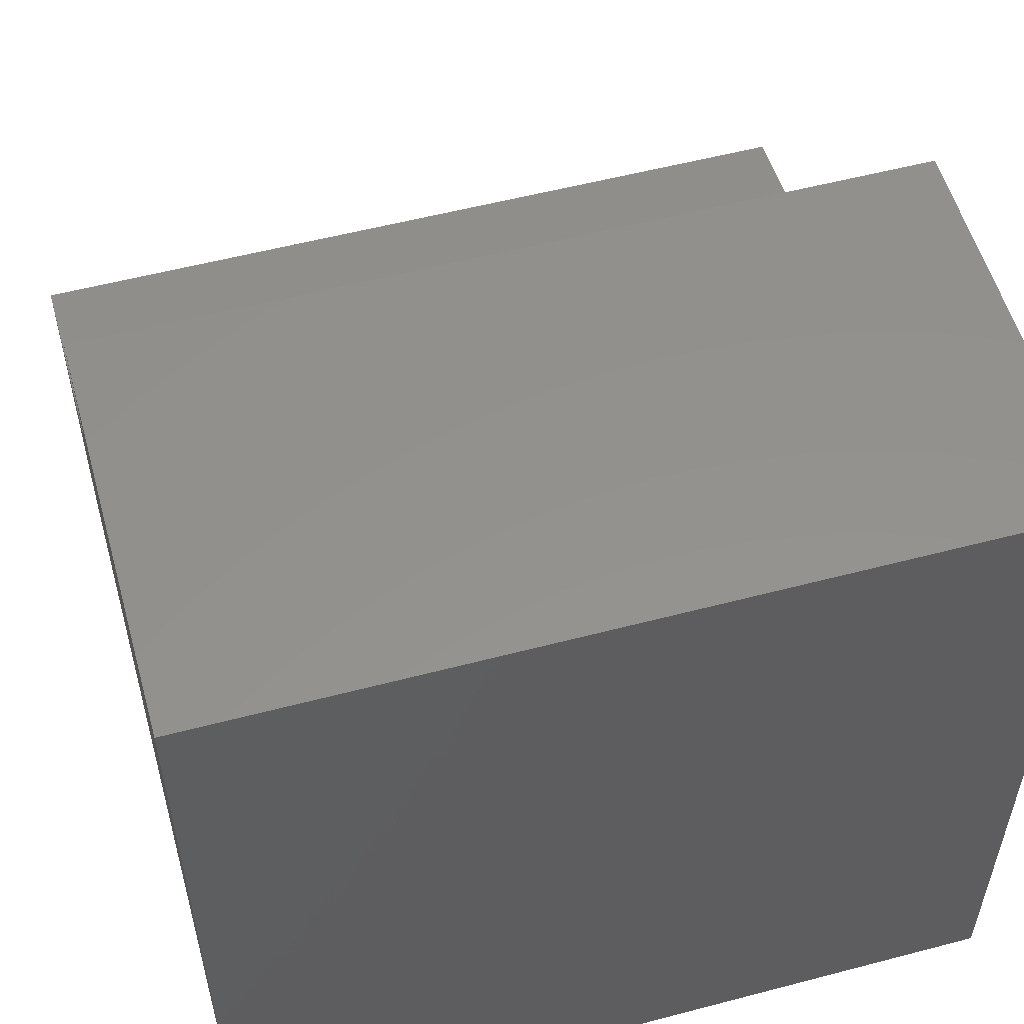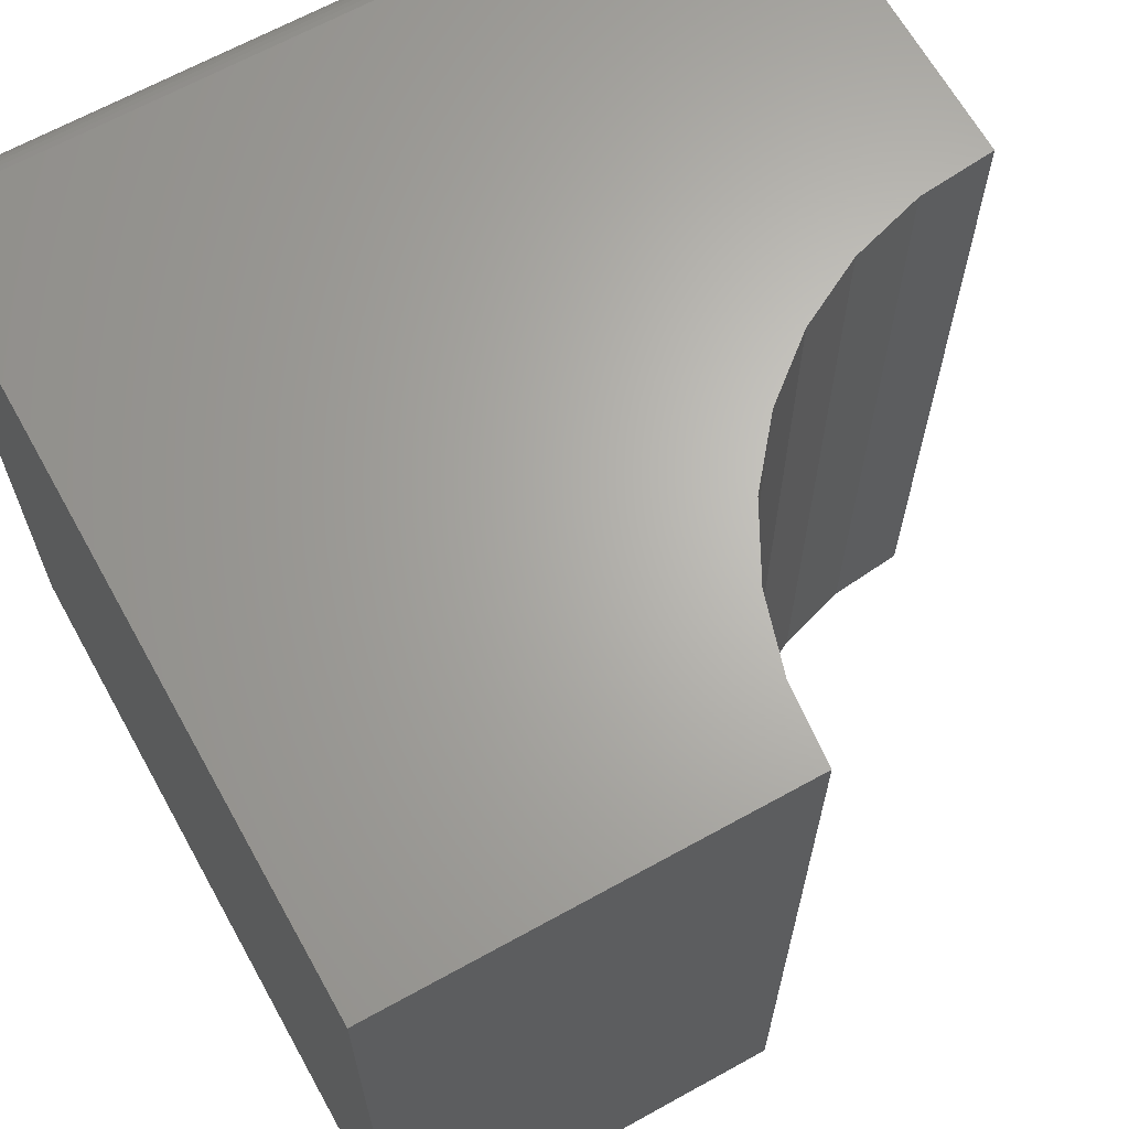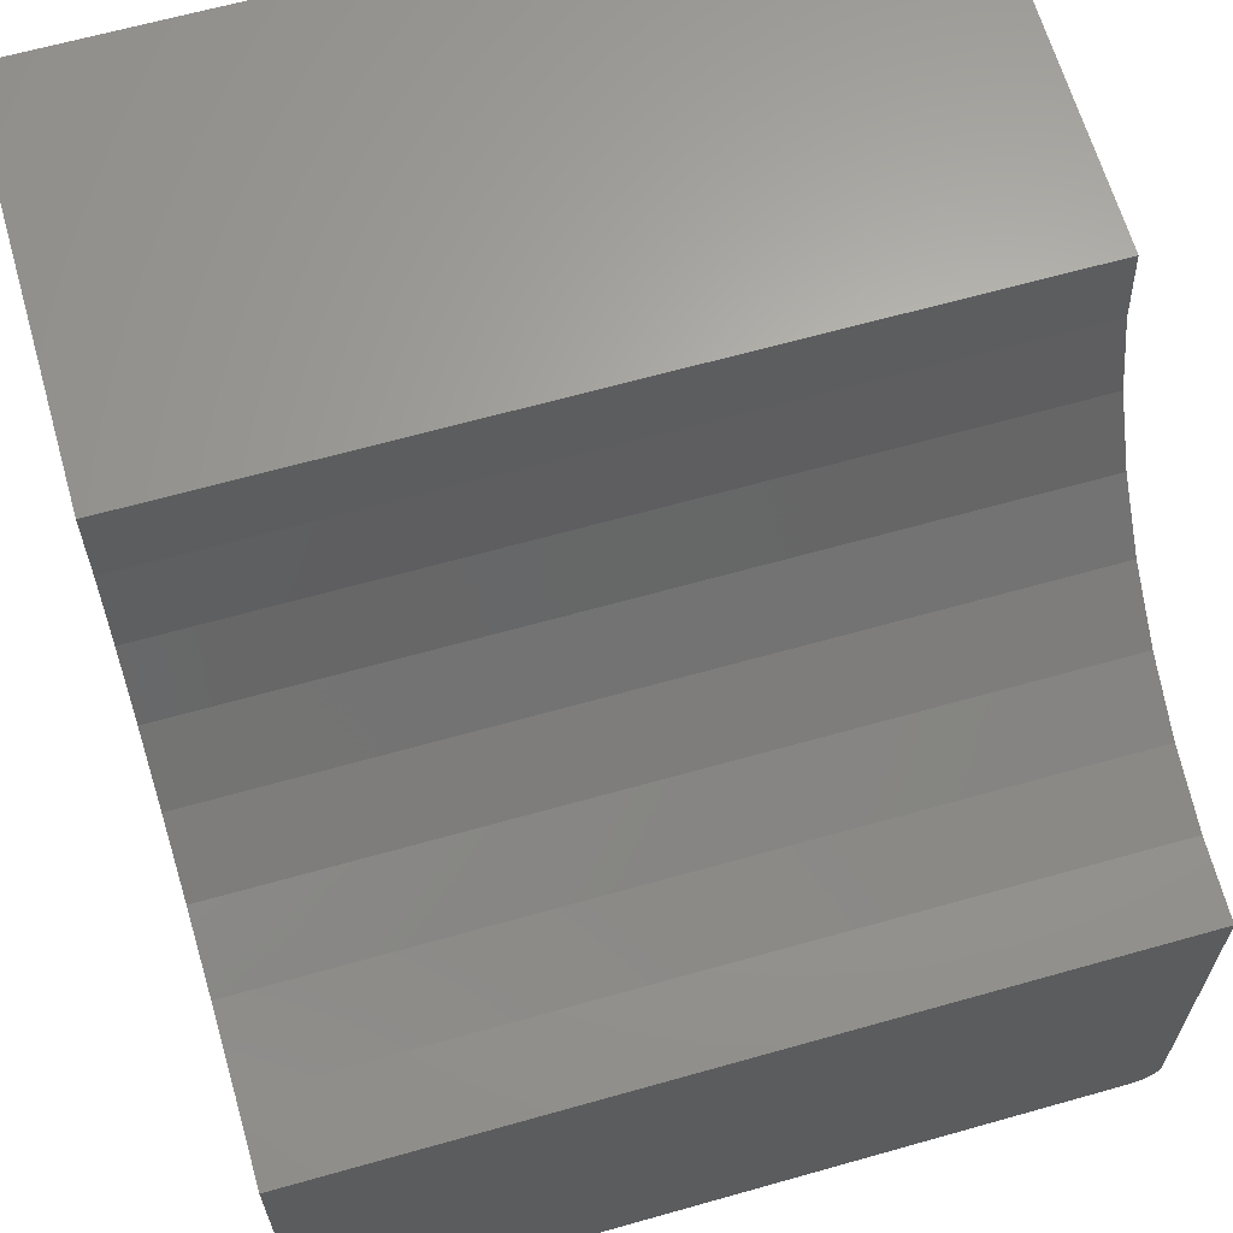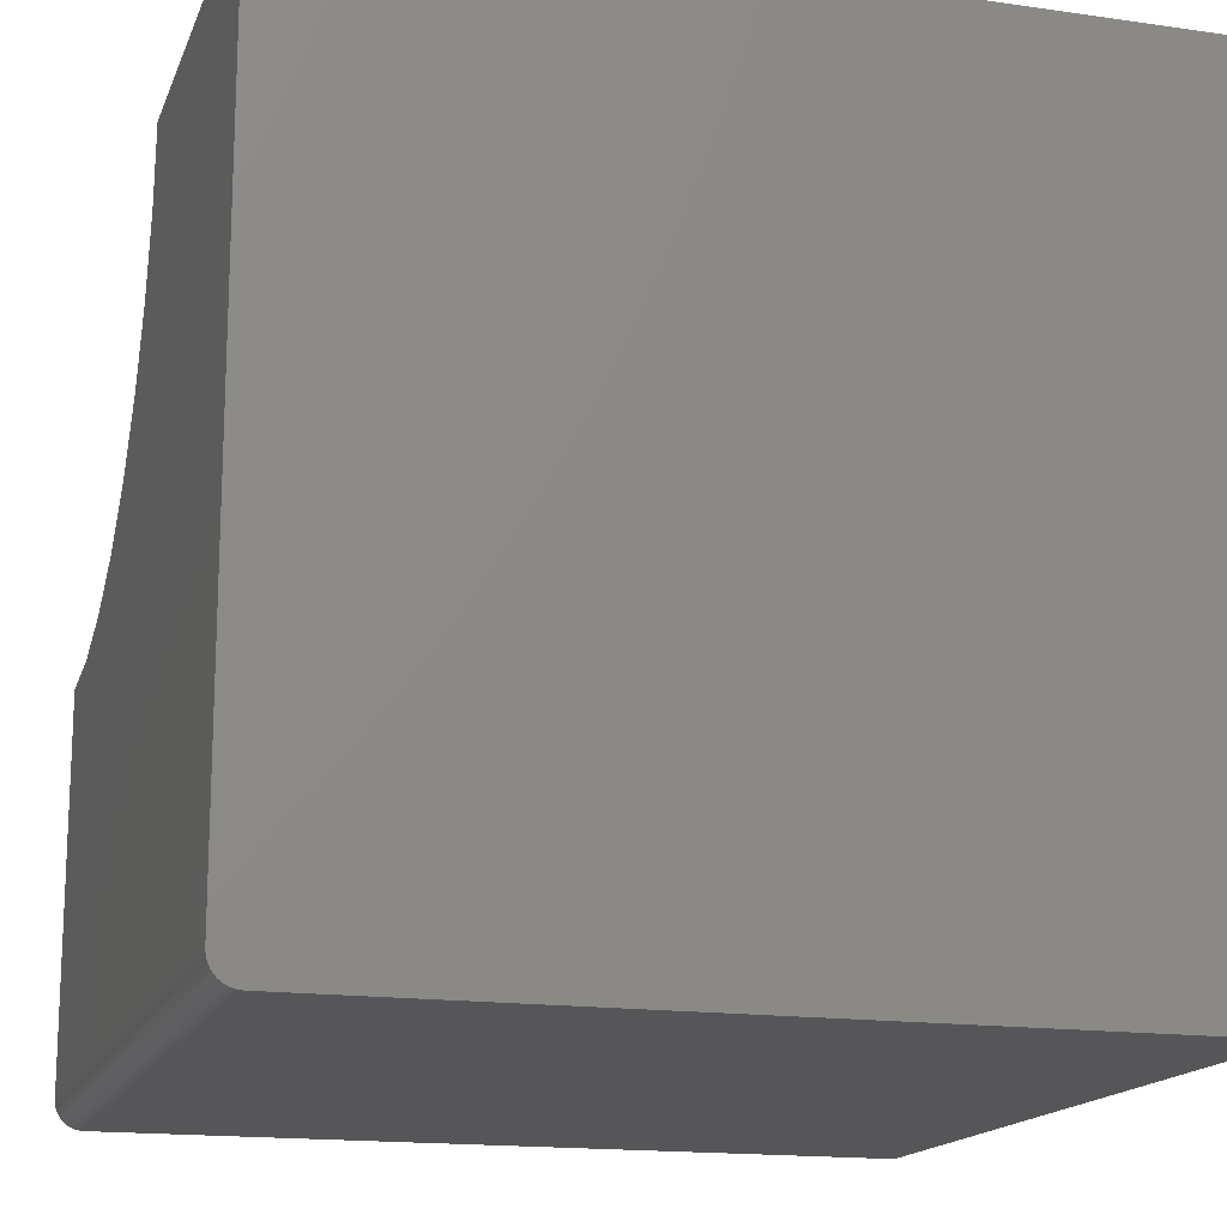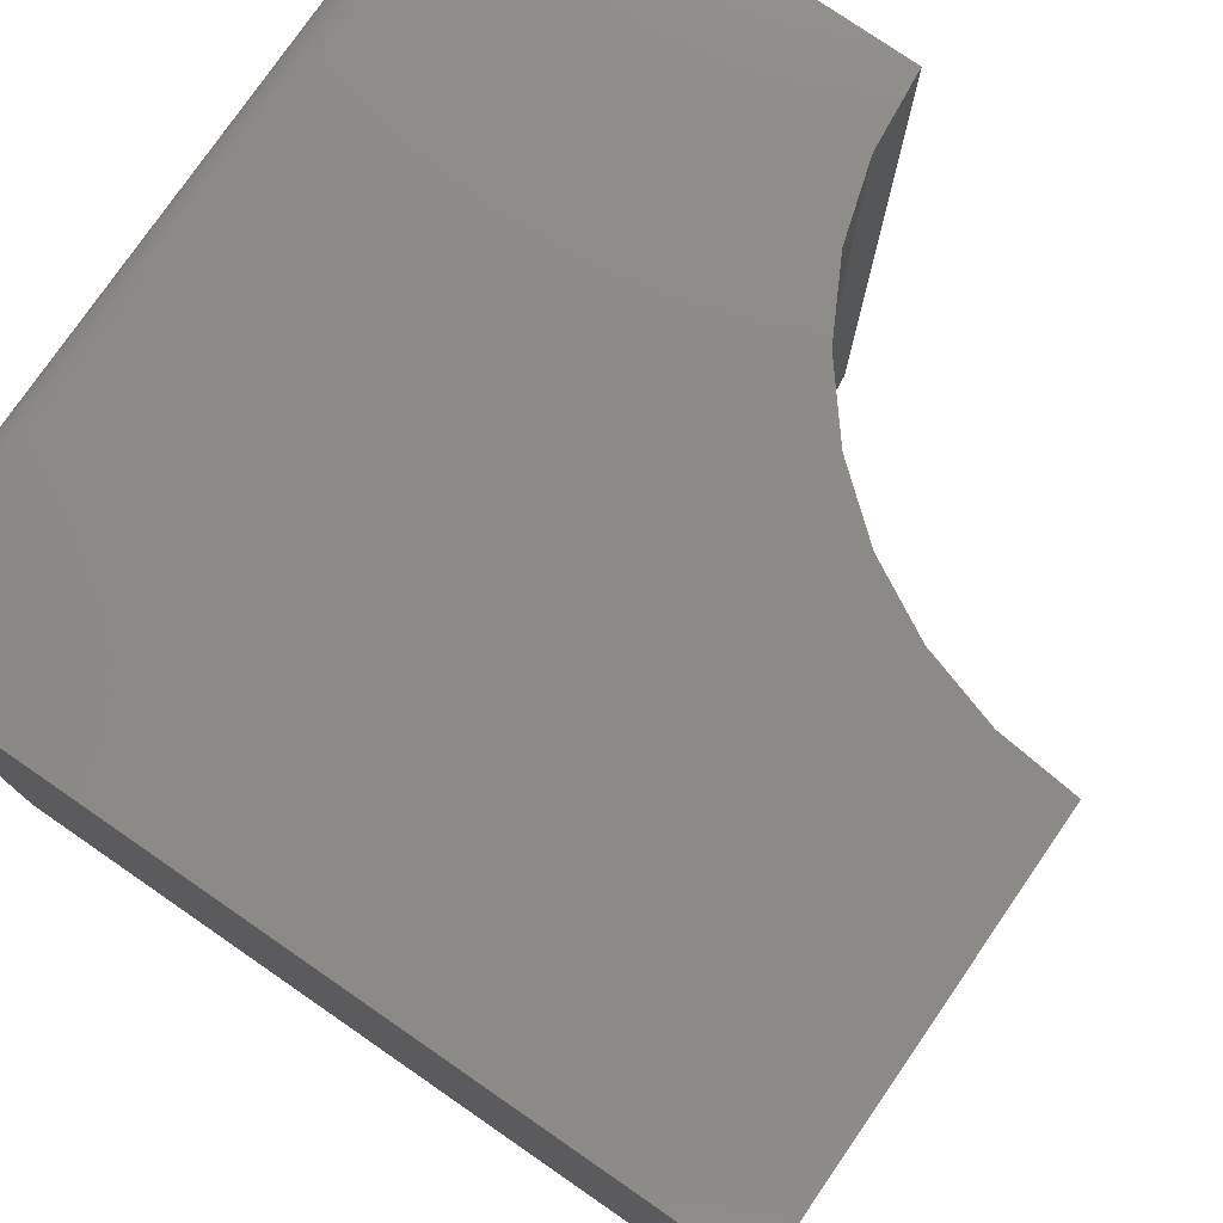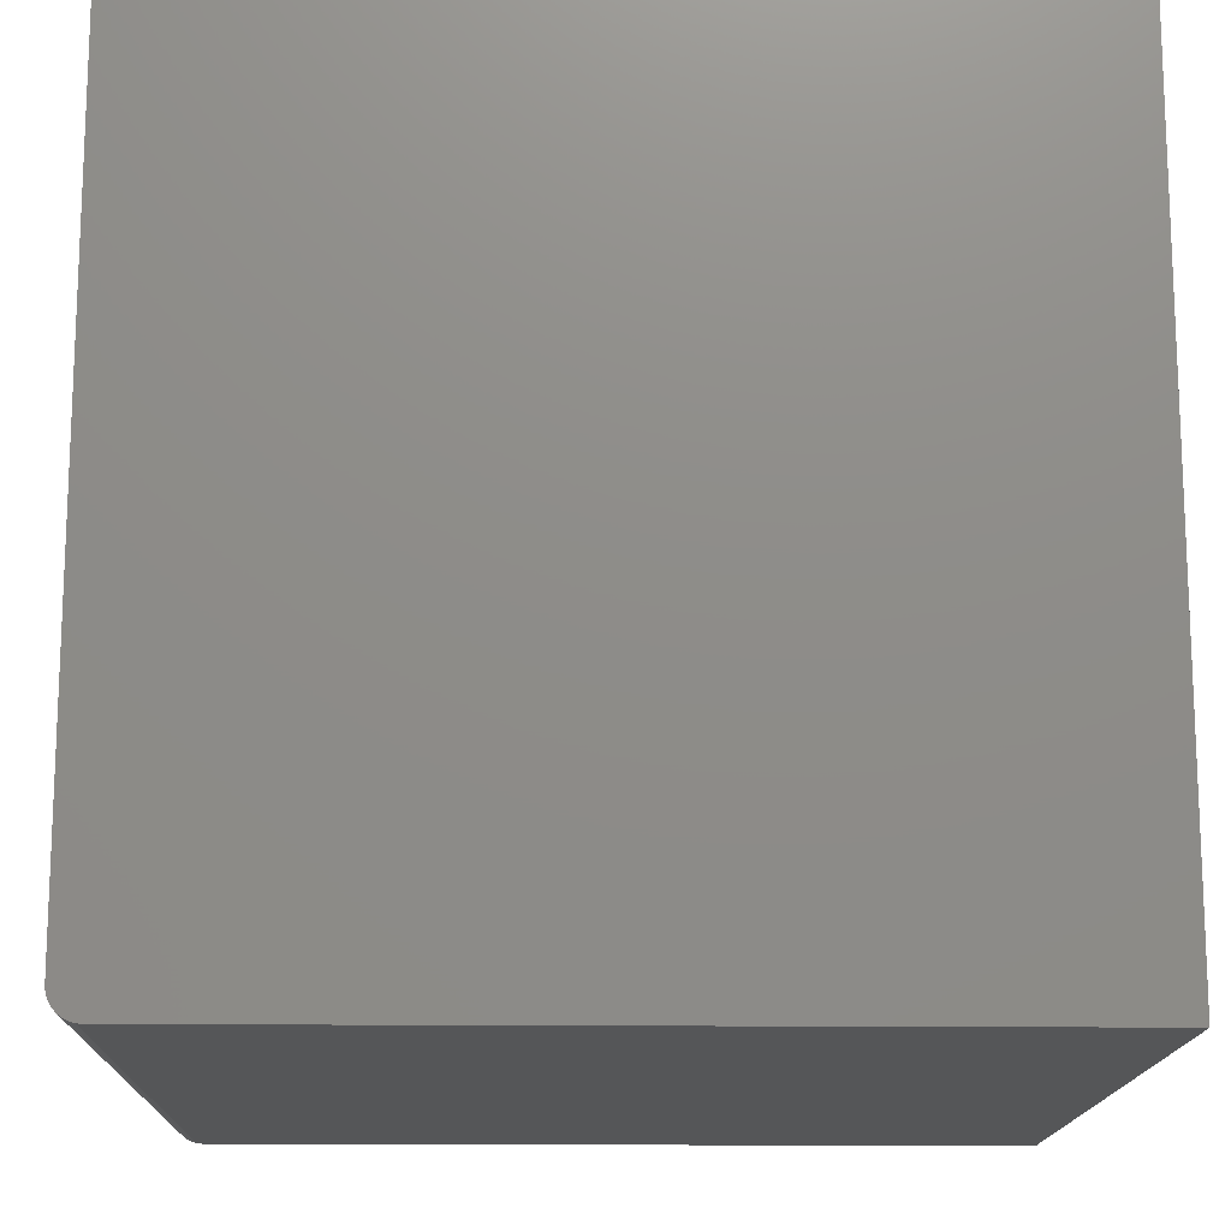
<metadata>
{"format":"stl","ext":"stl","renderer":"f3d","projection":"perspective","resolution":1024,"background":"white","views":[{"elev":55.2,"azim":-105.5,"up":"+Z"},{"elev":65.7,"azim":-29.1,"up":"+Y"},{"elev":64.6,"azim":74.1,"up":"+Z"},{"elev":-16.1,"azim":-106.6,"up":"+Z"},{"elev":77.6,"azim":-55.4,"up":"+Y"},{"elev":-15.2,"azim":-91.3,"up":"+Z"}]}
</metadata>
<code>
# stl→obj: 40 verts, 76 faces
v -0.5234 1.464e-18 0.07812
v -0.5234 4.342e-17 0.75
v -0.1721 7.283e-17 0.75
v -0.1655 6.937e-17 0.6829
v -0.1459 6.752e-17 0.6184
v -0.1141 6.733e-17 0.5589
v -0.07137 6.883e-17 0.5068
v -0.01924 7.194e-17 0.464
v 0.04023 7.656e-17 0.4322
v 0.1048 8.25e-17 0.4126
v 0.1719 9.913e-17 0.406
v 0.1719 7.866e-17 0.07812
v -0.5234 -0.001784 0.06916
v -0.5234 -0.0004503 0.07355
v -0.5234 -0.01042 0.05864
v -0.5234 -0.01447 0.05647
v -0.5234 -0.00395 0.0651
v -0.5234 -0.006865 0.06155
v -0.5234 -0.6953 0.75
v -0.5234 -0.01887 0.05514
v -0.5234 -0.02344 0.05469
v -0.5234 -0.6953 0.05469
v 0.1719 -0.00395 0.0651
v 0.1719 -0.01447 0.05647
v 0.1719 -0.01042 0.05864
v 0.1719 -0.006865 0.06155
v 0.1719 -0.6953 0.406
v 0.1719 -0.6953 0.05469
v 0.1719 -0.02344 0.05469
v 0.1719 -0.01887 0.05514
v 0.1719 -0.001784 0.06916
v 0.1719 -0.0004503 0.07355
v 0.1048 -0.6953 0.4126
v 0.04023 -0.6953 0.4322
v -0.01924 -0.6953 0.464
v -0.07137 -0.6953 0.5068
v -0.1141 -0.6953 0.5589
v -0.1459 -0.6953 0.6184
v -0.1655 -0.6953 0.6829
v -0.1721 -0.6953 0.75
f 1 2 3
f 1 3 4
f 1 4 5
f 1 5 6
f 1 6 7
f 1 7 8
f 1 8 9
f 1 9 10
f 1 10 11
f 1 11 12
f 1 13 2
f 1 14 13
f 15 16 17
f 17 18 15
f 19 2 20
f 19 20 21
f 19 21 22
f 20 2 13
f 20 13 17
f 20 17 16
f 23 24 25
f 23 25 26
f 27 28 29
f 27 29 30
f 27 30 11
f 30 24 23
f 30 23 31
f 30 31 32
f 30 32 12
f 30 12 11
f 21 29 22
f 22 29 28
f 1 12 14
f 14 12 32
f 14 32 13
f 13 32 31
f 13 31 17
f 17 31 23
f 17 23 18
f 18 23 26
f 18 26 15
f 15 26 25
f 15 25 16
f 16 25 24
f 16 24 20
f 20 24 30
f 20 30 21
f 21 30 29
f 22 28 27
f 22 27 33
f 22 33 34
f 22 34 35
f 22 35 36
f 22 36 37
f 22 37 38
f 22 38 39
f 22 39 40
f 22 40 19
f 3 2 40
f 40 2 19
f 7 35 8
f 8 35 34
f 8 34 9
f 9 34 33
f 9 33 10
f 10 33 27
f 10 27 11
f 35 7 36
f 36 7 6
f 36 6 37
f 37 6 5
f 37 5 38
f 38 5 4
f 38 4 39
f 39 4 3
f 39 3 40

</code>
